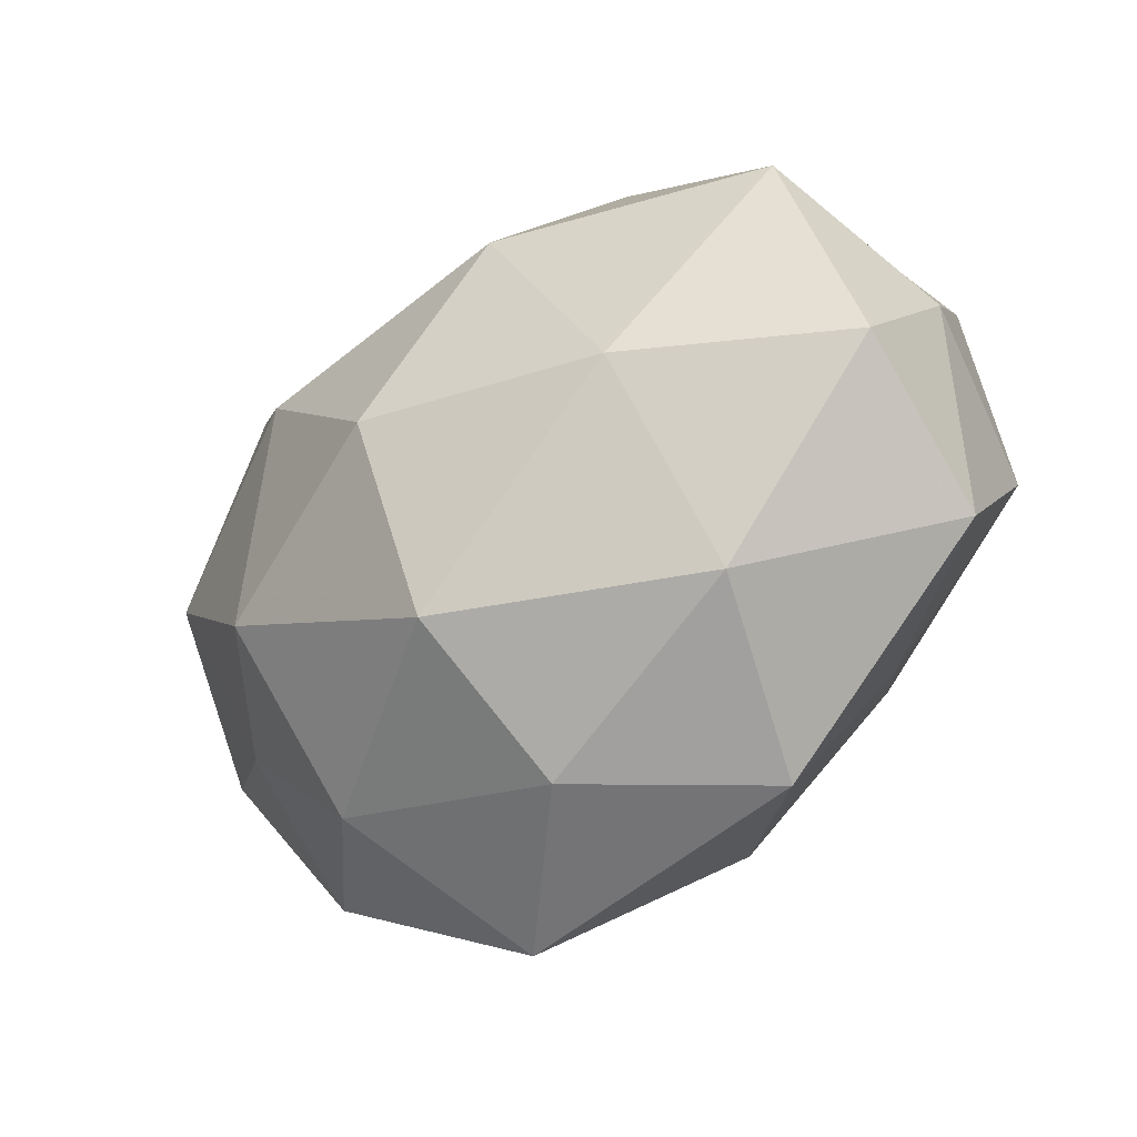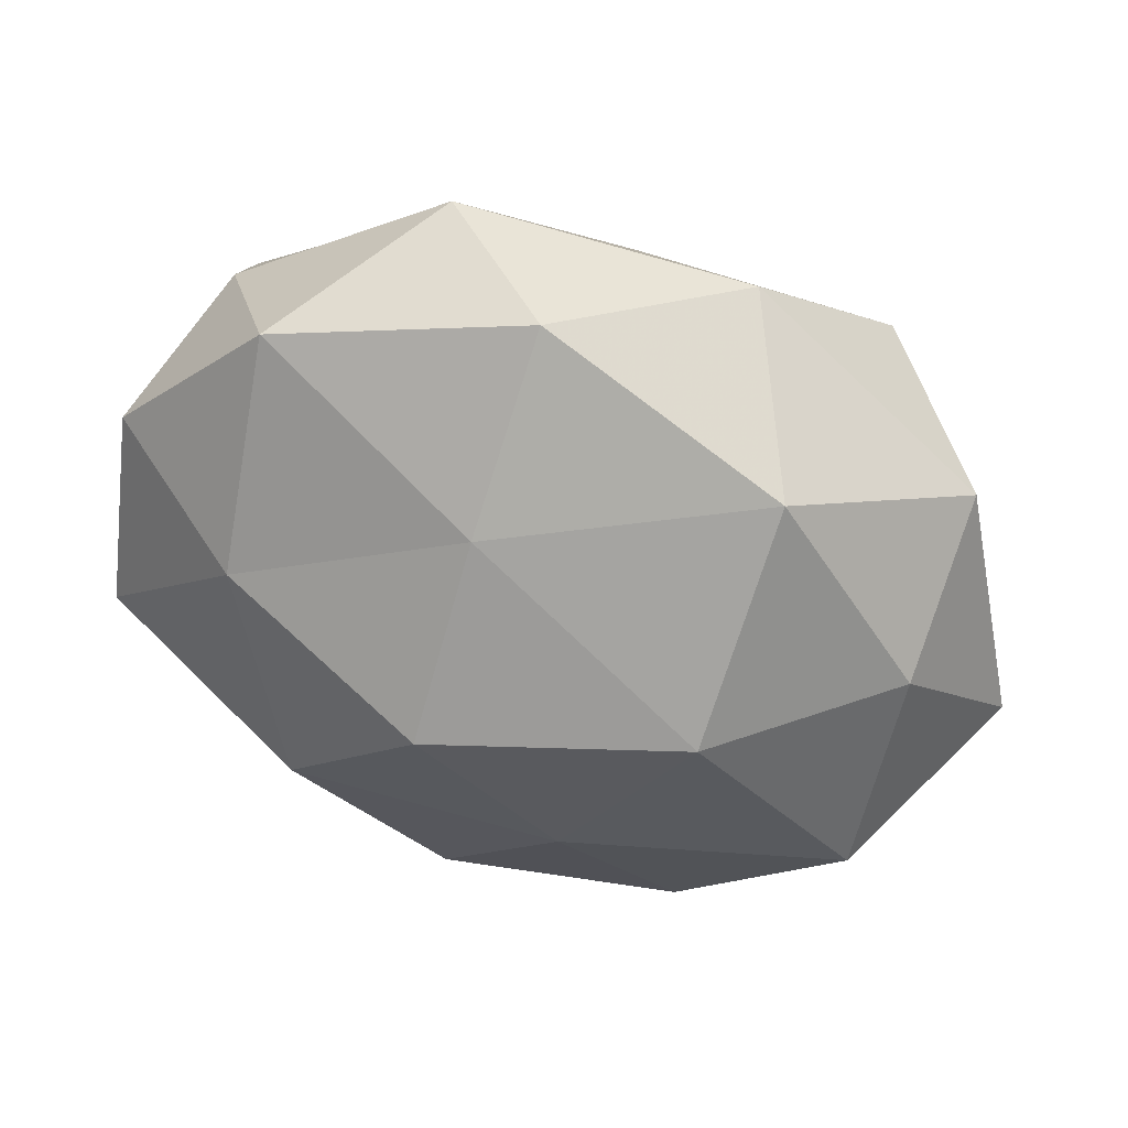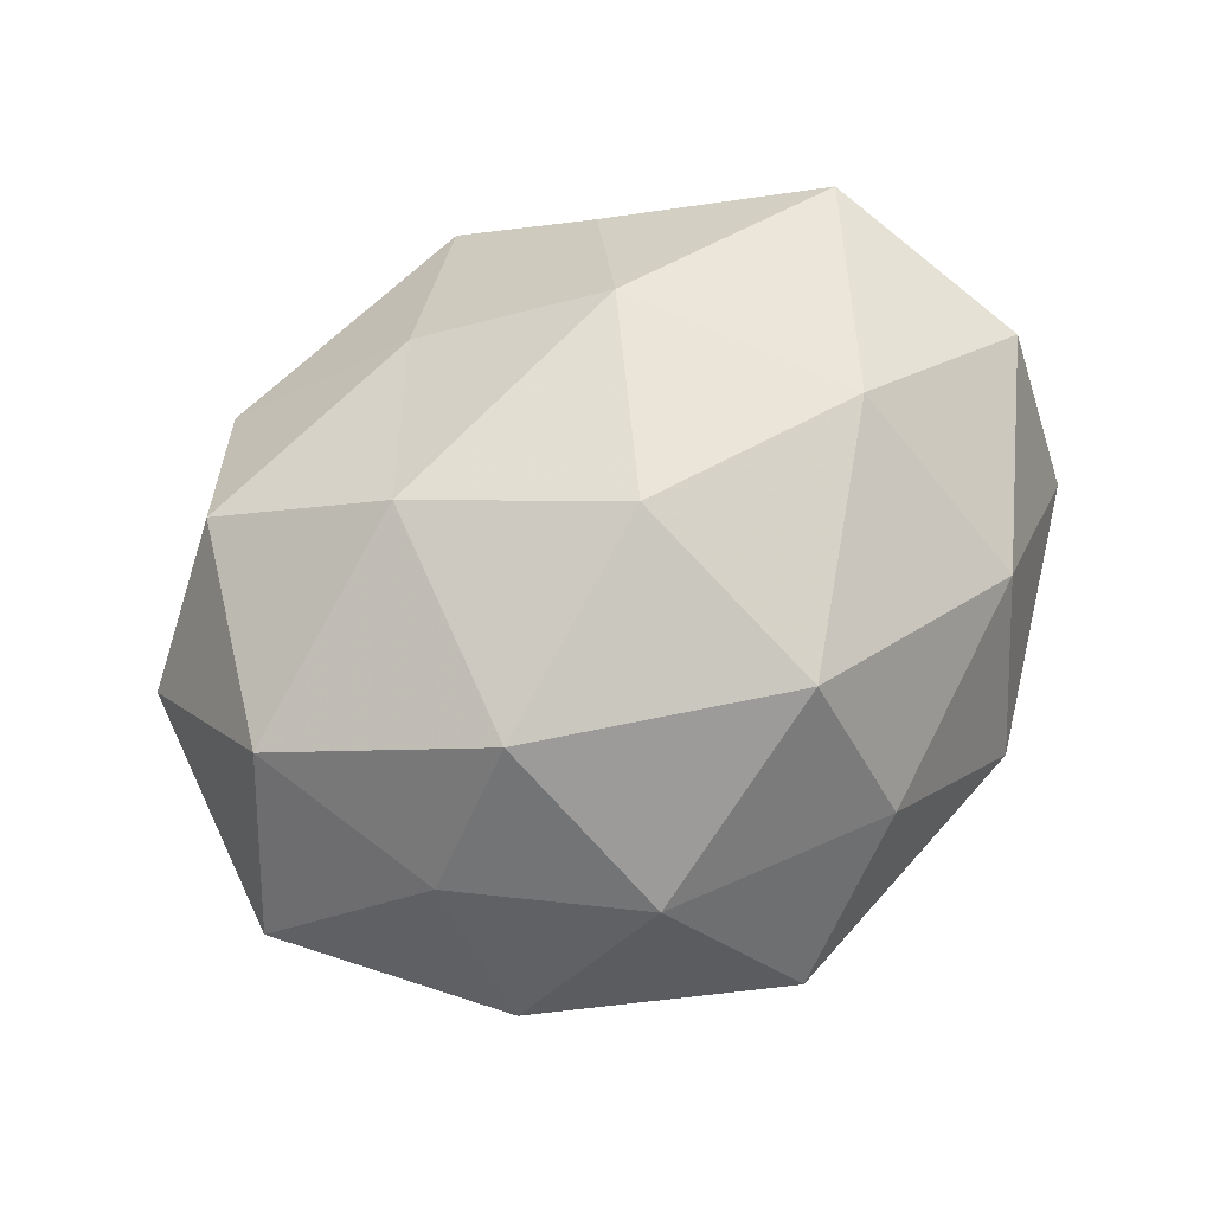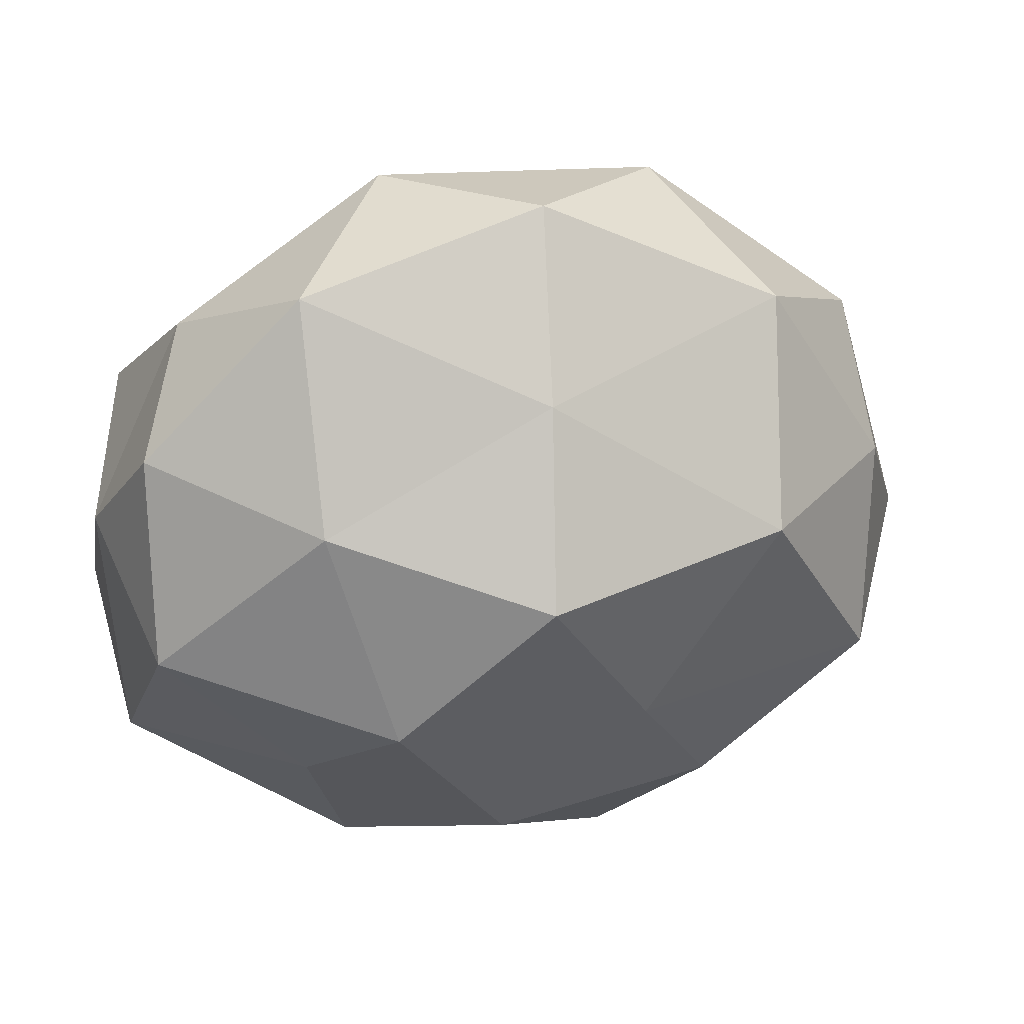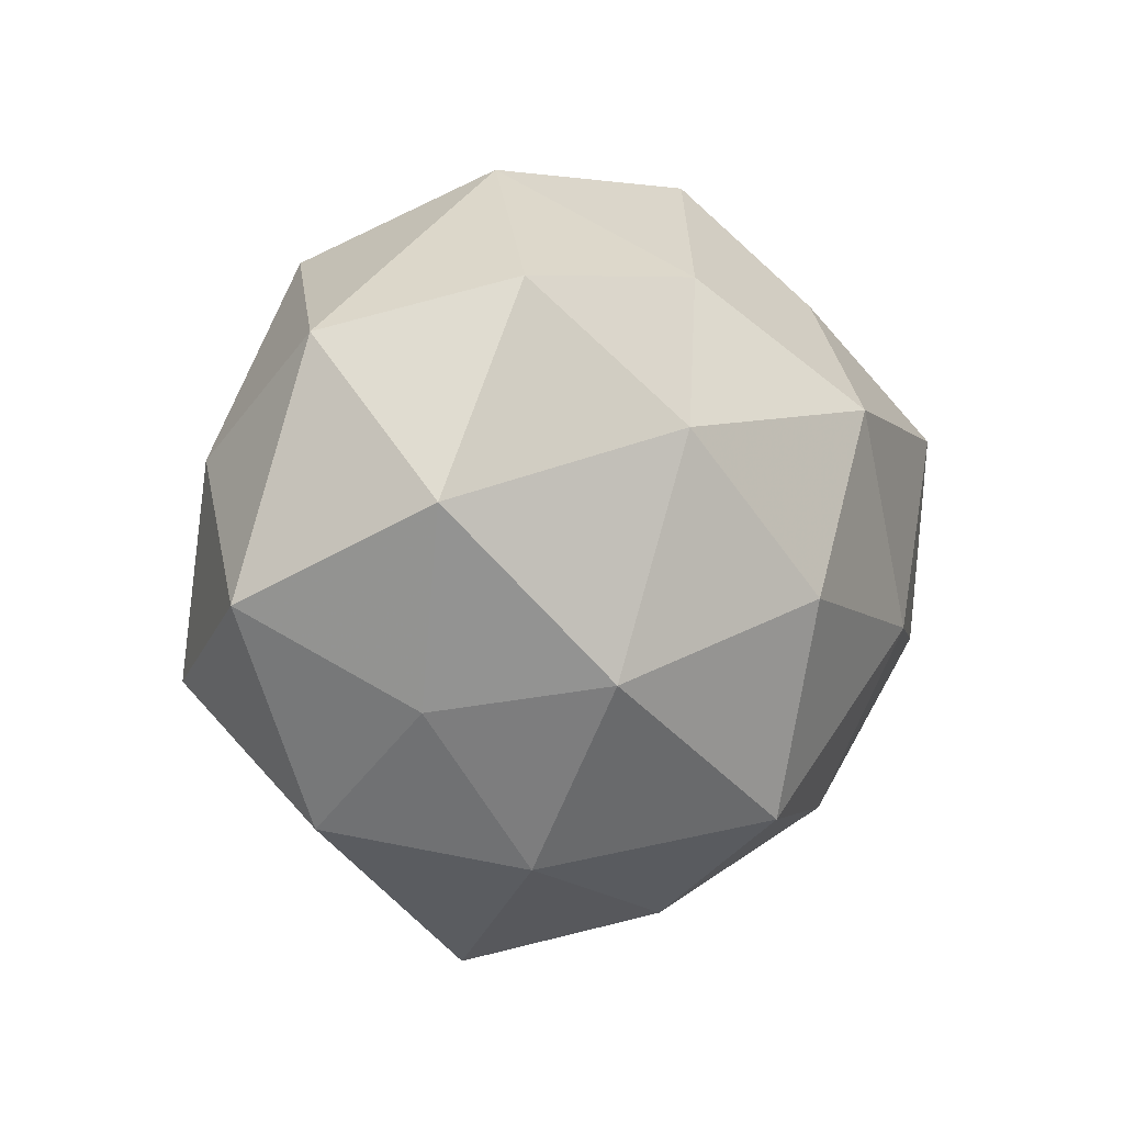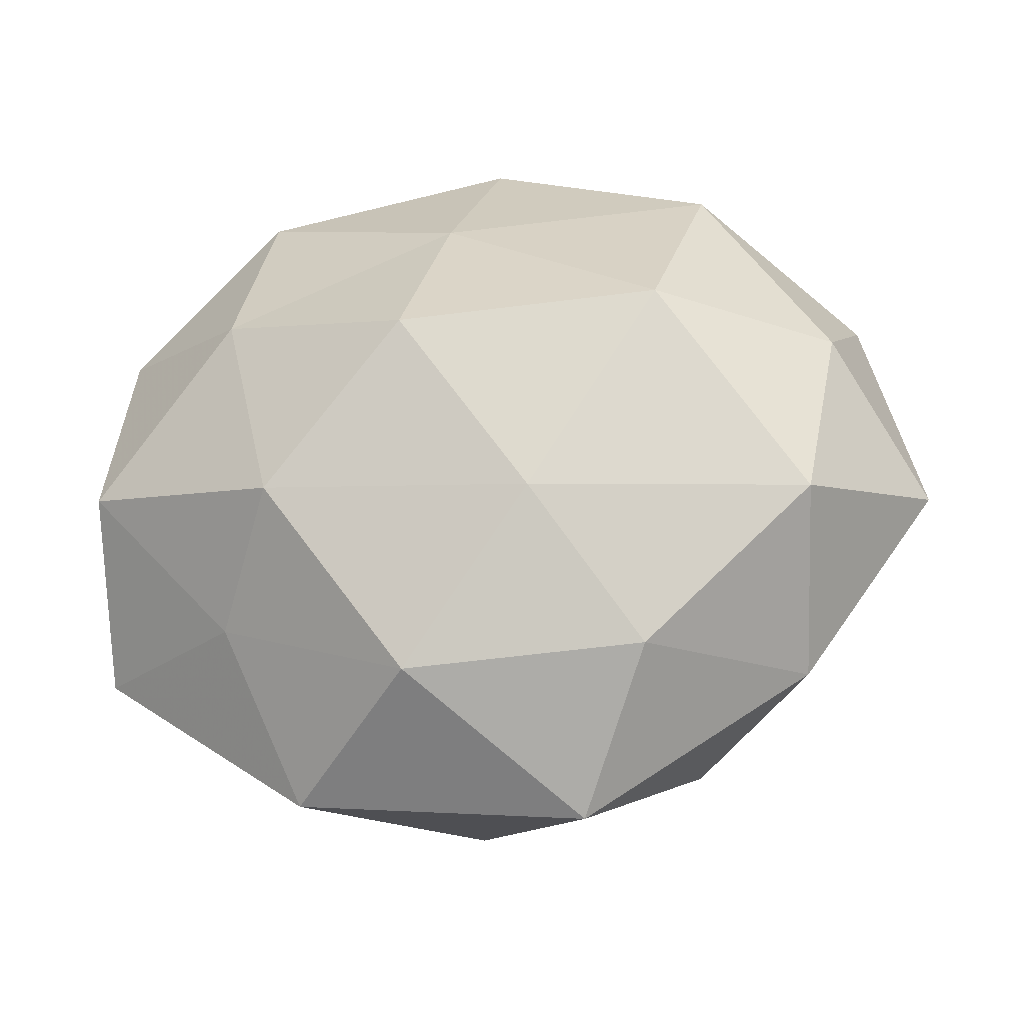
<metadata>
{"format":"obj","ext":"obj","renderer":"f3d","projection":"perspective","resolution":1024,"background":"white","views":[{"elev":-43.2,"azim":39.9,"up":"+Y"},{"elev":47.0,"azim":-161.3,"up":"+Y"},{"elev":67.8,"azim":-39.8,"up":"+Z"},{"elev":29.6,"azim":164.4,"up":"+Y"},{"elev":-1.8,"azim":-50.5,"up":"+Y"},{"elev":-30.1,"azim":-166.0,"up":"+Y"}]}
</metadata>
<code>
v 0.04836 0.02113 -0.01437
v -0.02893 0.009487 -0.03222
v -0.04883 0.003603 0.02082
v -0.04203 -0.01906 0.01232
v -0.03606 0.02908 0.02206
v 0.04942 -0.003983 -0.02115
v 0.02832 -0.009423 0.03029
v 0.005584 -0.03563 -0.0242
v 0.05343 -0.01071 0.01565
v -0.001855 -0.006206 0.03786
v -0.01199 -0.01577 -0.03102
v 0.02831 0.0411 -0.01549
v -0.02474 -0.03737 0.01355
v 0.05386 0.00624 3.194e-05
v -0.0418 -0.03257 -0.004328
v -0.0003728 0.02788 -0.02626
v 0.02392 -0.04483 -0.006945
v 0.03203 -0.0329 0.01477
v 0.00392 -0.04473 0.009988
v -0.01341 -0.0504 -0.007267
v -0.04565 -0.01586 -0.02251
v -0.0587 -0.007312 -0.000468
v -0.051 0.02286 0.003783
v 0.001269 -0.03224 0.02952
v -0.02894 -0.01604 0.02937
v 0.02901 0.01526 -0.02906
v 0.0134 0.0471 0.006446
v -0.04902 0.009596 -0.01498
v -0.03297 0.03429 -0.01599
v 0.05221 -0.02344 -0.004227
v 0.03101 -0.02478 -0.0189
v 0.04713 0.0157 0.02244
v 0.0408 0.0308 0.003742
v 0.02362 0.03181 0.01935
v 0.002664 0.005868 -0.03864
v 0.01407 0.01701 0.03384
v -0.02111 0.01269 0.0335
v -0.02309 0.04435 0.006522
v -0.00342 0.04797 -0.01123
v 0.02148 -0.01283 -0.03325
v -0.02414 -0.034 -0.02086
v -0.004367 0.03231 0.02181
f 1 14 6
f 15 13 4
f 9 7 18
f 19 17 18
f 20 13 15
f 8 17 20
f 20 19 13
f 20 17 19
f 21 2 11
f 22 4 3
f 15 4 22
f 15 22 21
f 23 3 5
f 22 3 23
f 7 10 24
f 7 24 18
f 13 19 24
f 18 24 19
f 25 3 4
f 4 13 25
f 25 24 10
f 13 24 25
f 6 26 1
f 12 1 26
f 12 26 16
f 21 28 2
f 21 22 28
f 28 22 23
f 2 29 16
f 2 28 29
f 23 29 28
f 14 30 6
f 14 9 30
f 18 30 9
f 17 30 18
f 8 31 17
f 6 30 31
f 17 31 30
f 32 7 9
f 32 9 14
f 33 1 12
f 33 14 1
f 33 12 27
f 32 14 33
f 34 33 27
f 34 32 33
f 11 2 35
f 35 2 16
f 16 26 35
f 36 10 7
f 36 7 32
f 34 36 32
f 37 5 3
f 37 3 25
f 10 37 25
f 36 37 10
f 5 38 23
f 38 29 23
f 39 12 16
f 27 12 39
f 16 29 39
f 27 39 38
f 38 39 29
f 11 40 8
f 40 26 6
f 31 40 6
f 8 40 31
f 11 35 40
f 40 35 26
f 41 11 8
f 41 8 20
f 41 20 15
f 41 21 11
f 41 15 21
f 34 27 42
f 34 42 36
f 42 5 37
f 42 37 36
f 42 38 5
f 27 38 42

</code>
